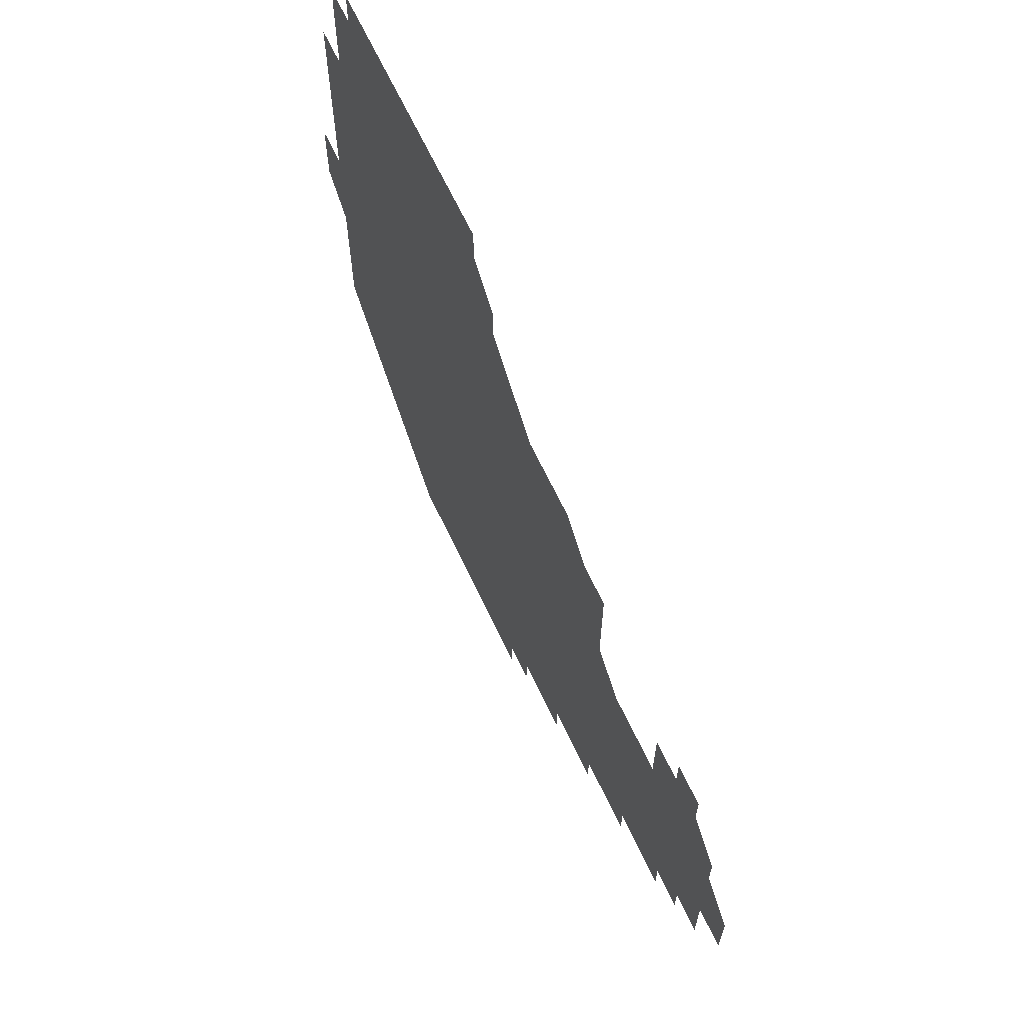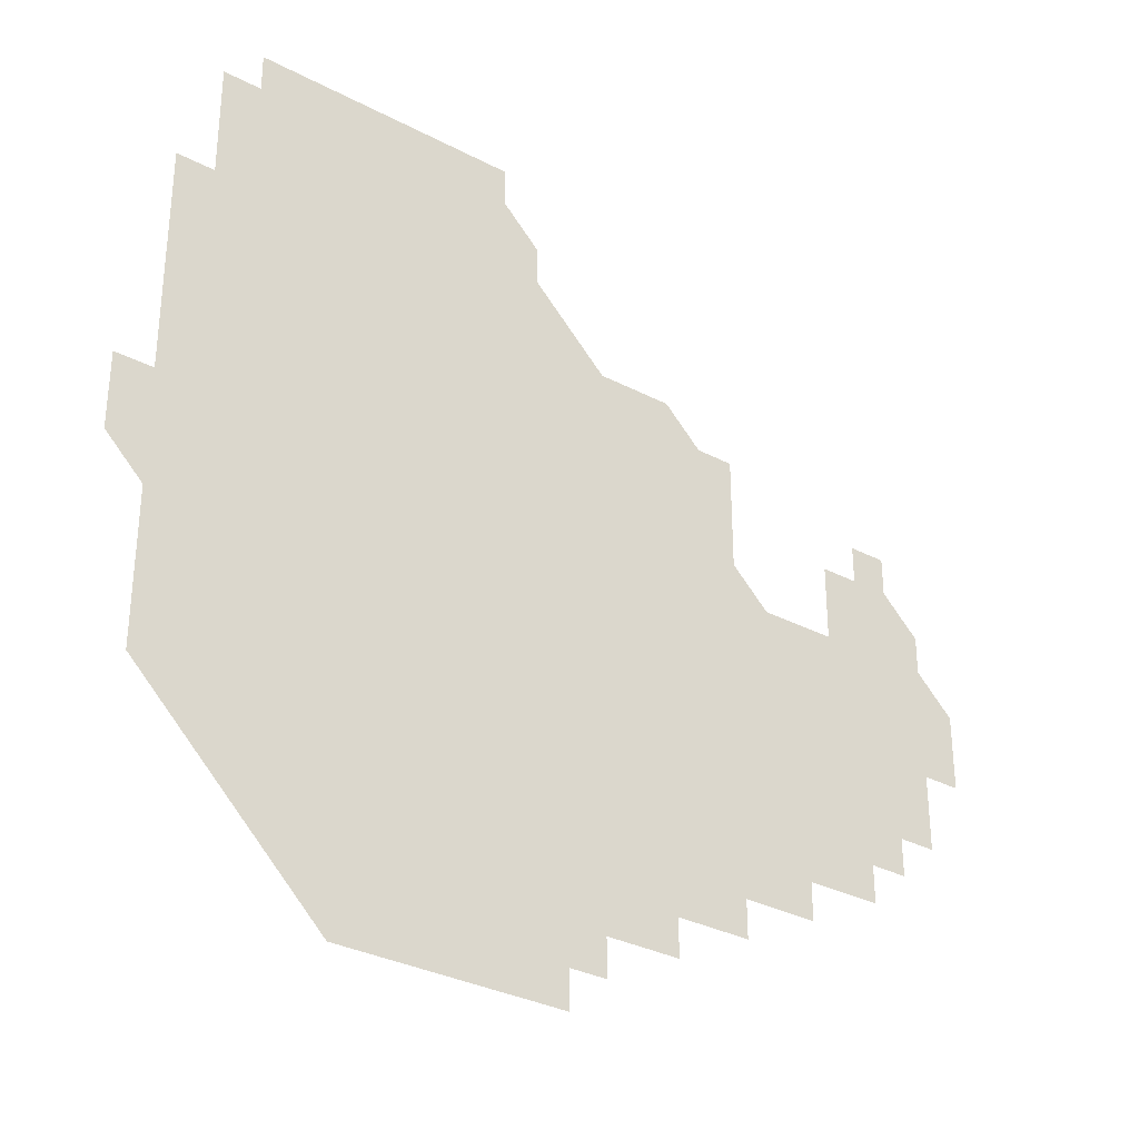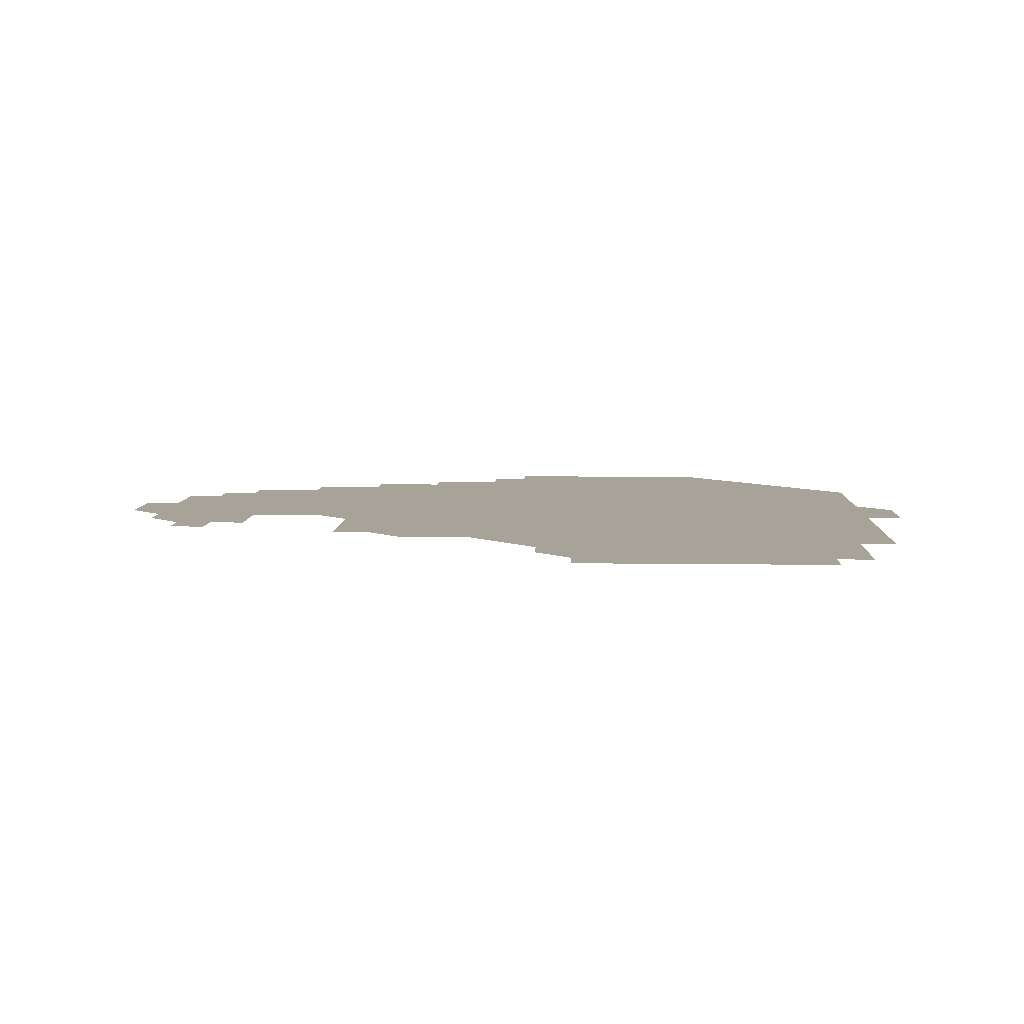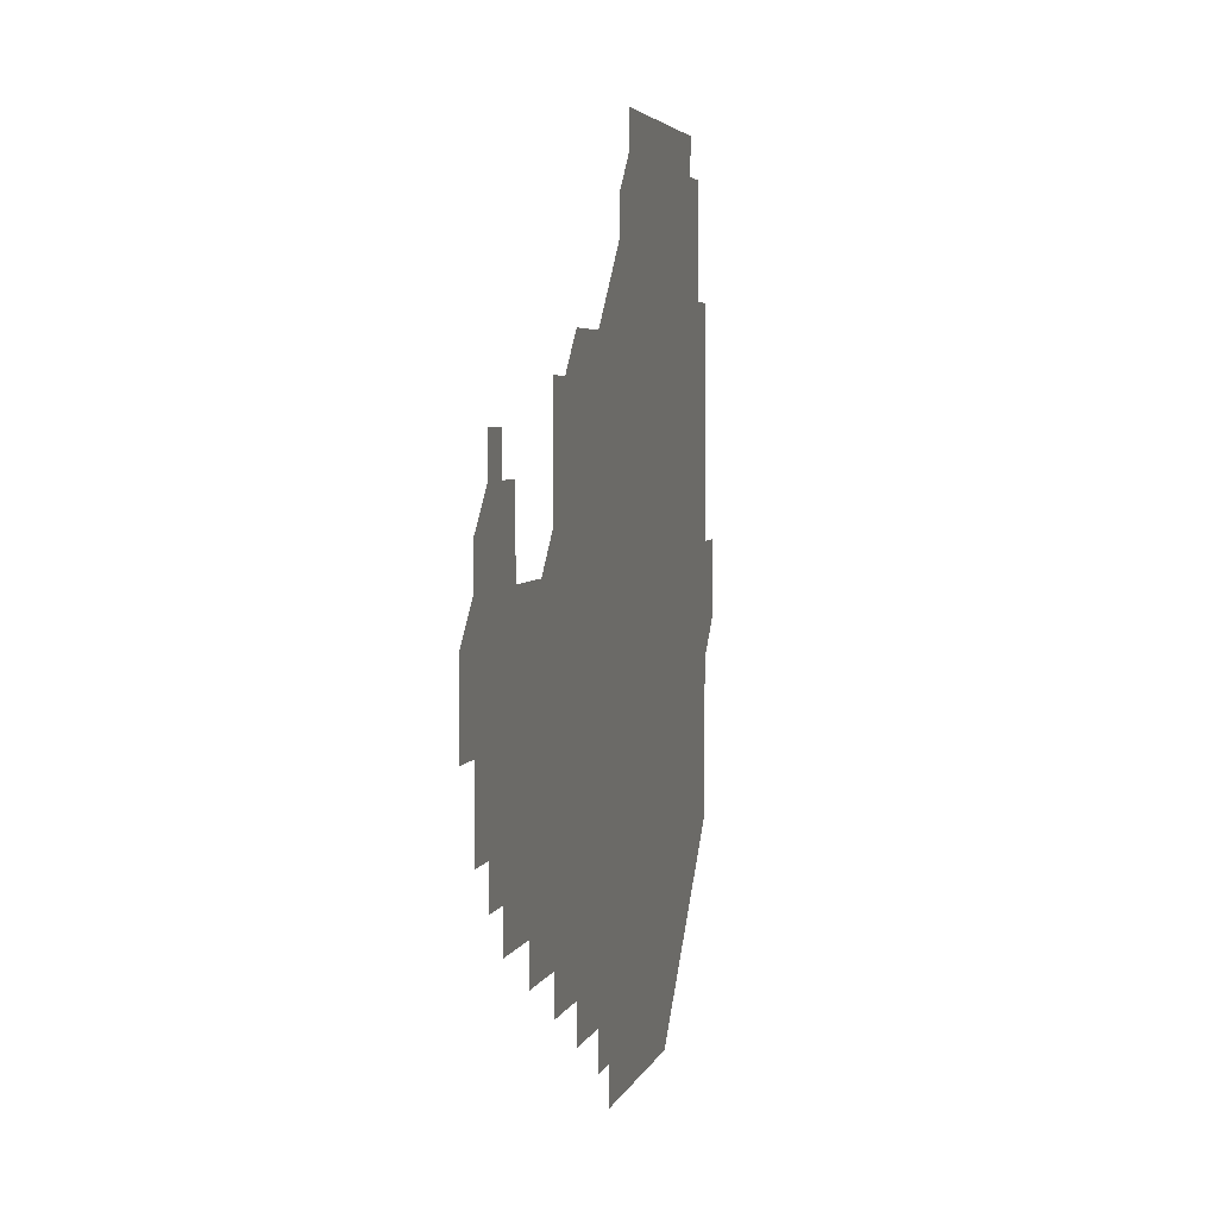
<metadata>
{"format":"obj","ext":"obj","renderer":"f3d","projection":"perspective","resolution":1024,"background":"white","views":[{"elev":66.2,"azim":64.8,"up":"+Y"},{"elev":-32.2,"azim":-36.3,"up":"+Y"},{"elev":6.9,"azim":-177.5,"up":"+Z"},{"elev":3.9,"azim":102.8,"up":"+Y"}]}
</metadata>
<code>
v 196 256 0
v 196 271 0
v 196 286 0
v 211 181 0
v 211 196 0
v 211 211 0
v 211 226 0
v 211 241 0
v 211 256 0
v 211 271 0
v 211 286 0
v 211 301 0
v 211 316 0
v 211 331 0
v 211 346 0
v 211 361 0
v 211 376 0
v 226 166 0
v 226 181 0
v 226 196 0
v 226 211 0
v 226 226 0
v 226 241 0
v 226 256 0
v 226 271 0
v 226 286 0
v 226 301 0
v 226 316 0
v 226 331 0
v 226 346 0
v 226 361 0
v 226 376 0
v 226 391 0
v 226 406 0
v 226 421 0
v 241 151 0
v 241 166 0
v 241 181 0
v 241 196 0
v 241 211 0
v 241 226 0
v 241 241 0
v 241 256 0
v 241 271 0
v 241 286 0
v 241 301 0
v 241 316 0
v 241 331 0
v 241 346 0
v 241 361 0
v 241 376 0
v 241 391 0
v 241 406 0
v 241 421 0
v 241 436 0
v 256 136 0
v 256 151 0
v 256 166 0
v 256 181 0
v 256 196 0
v 256 211 0
v 256 226 0
v 256 241 0
v 256 256 0
v 256 271 0
v 256 286 0
v 256 301 0
v 256 316 0
v 256 331 0
v 256 346 0
v 256 361 0
v 256 376 0
v 256 391 0
v 256 406 0
v 256 421 0
v 256 436 0
v 271 121 0
v 271 136 0
v 271 151 0
v 271 166 0
v 271 181 0
v 271 196 0
v 271 211 0
v 271 226 0
v 271 241 0
v 271 256 0
v 271 271 0
v 271 286 0
v 271 301 0
v 271 316 0
v 271 331 0
v 271 346 0
v 271 361 0
v 271 376 0
v 271 391 0
v 271 406 0
v 271 421 0
v 271 436 0
v 286 106 0
v 286 121 0
v 286 136 0
v 286 151 0
v 286 166 0
v 286 181 0
v 286 196 0
v 286 211 0
v 286 226 0
v 286 241 0
v 286 256 0
v 286 271 0
v 286 286 0
v 286 301 0
v 286 316 0
v 286 331 0
v 286 346 0
v 286 361 0
v 286 376 0
v 286 391 0
v 286 406 0
v 286 421 0
v 286 436 0
v 301 106 0
v 301 121 0
v 301 136 0
v 301 151 0
v 301 166 0
v 301 181 0
v 301 196 0
v 301 211 0
v 301 226 0
v 301 241 0
v 301 256 0
v 301 271 0
v 301 286 0
v 301 301 0
v 301 316 0
v 301 331 0
v 301 346 0
v 301 361 0
v 301 376 0
v 301 391 0
v 301 406 0
v 301 421 0
v 301 436 0
v 316 106 0
v 316 121 0
v 316 136 0
v 316 151 0
v 316 166 0
v 316 181 0
v 316 196 0
v 316 211 0
v 316 226 0
v 316 241 0
v 316 256 0
v 316 271 0
v 316 286 0
v 316 301 0
v 316 316 0
v 316 331 0
v 316 346 0
v 316 361 0
v 316 376 0
v 316 391 0
v 316 406 0
v 316 421 0
v 316 436 0
v 331 106 0
v 331 121 0
v 331 136 0
v 331 151 0
v 331 166 0
v 331 181 0
v 331 196 0
v 331 211 0
v 331 226 0
v 331 241 0
v 331 256 0
v 331 271 0
v 331 286 0
v 331 301 0
v 331 316 0
v 331 331 0
v 331 346 0
v 331 361 0
v 331 376 0
v 331 391 0
v 331 406 0
v 331 421 0
v 331 436 0
v 346 106 0
v 346 121 0
v 346 136 0
v 346 151 0
v 346 166 0
v 346 181 0
v 346 196 0
v 346 211 0
v 346 226 0
v 346 241 0
v 346 256 0
v 346 271 0
v 346 286 0
v 346 301 0
v 346 316 0
v 346 331 0
v 346 346 0
v 346 361 0
v 346 376 0
v 346 391 0
v 346 406 0
v 346 421 0
v 346 436 0
v 361 106 0
v 361 121 0
v 361 136 0
v 361 151 0
v 361 166 0
v 361 181 0
v 361 196 0
v 361 211 0
v 361 226 0
v 361 241 0
v 361 256 0
v 361 271 0
v 361 286 0
v 361 301 0
v 361 316 0
v 361 331 0
v 361 346 0
v 361 361 0
v 361 376 0
v 361 391 0
v 361 406 0
v 376 106 0
v 376 121 0
v 376 136 0
v 376 151 0
v 376 166 0
v 376 181 0
v 376 196 0
v 376 211 0
v 376 226 0
v 376 241 0
v 376 256 0
v 376 271 0
v 376 286 0
v 376 301 0
v 376 316 0
v 376 331 0
v 376 346 0
v 376 361 0
v 376 376 0
v 391 121 0
v 391 136 0
v 391 151 0
v 391 166 0
v 391 181 0
v 391 196 0
v 391 211 0
v 391 226 0
v 391 241 0
v 391 256 0
v 391 271 0
v 391 286 0
v 391 301 0
v 391 316 0
v 391 331 0
v 391 346 0
v 391 361 0
v 406 136 0
v 406 151 0
v 406 166 0
v 406 181 0
v 406 196 0
v 406 211 0
v 406 226 0
v 406 241 0
v 406 256 0
v 406 271 0
v 406 286 0
v 406 301 0
v 406 316 0
v 406 331 0
v 406 346 0
v 406 361 0
v 421 136 0
v 421 151 0
v 421 166 0
v 421 181 0
v 421 196 0
v 421 211 0
v 421 226 0
v 421 241 0
v 421 256 0
v 421 271 0
v 421 286 0
v 421 301 0
v 421 316 0
v 421 331 0
v 421 346 0
v 421 361 0
v 436 151.1 0
v 436 166 0
v 436 181 0
v 436 196 0
v 436 211 0
v 436 226 0
v 436 241 0
v 436 256 0
v 436 271 0
v 436 286 0
v 436 301 0
v 436 316 0
v 436 331 0
v 436 346 0
v 451 151 0
v 451 166 0
v 451 181 0
v 451 196 0
v 451 211 0
v 451 226 0
v 451 241 0
v 451 256 0
v 451 271 0
v 451 286 0
v 451 301 0
v 451 316 0
v 451 331 0
v 451 346 0
v 466 166 0
v 466 181 0
v 466 196 0
v 466 211 0
v 466 226 0
v 466 241 0
v 466 256 0
v 466 271 0
v 466 286 0
v 481 166 0
v 481 181 0
v 481 196 0
v 481 211 0
v 481 226 0
v 481 241 0
v 481 256 0
v 481 271 0
v 481 286 0
v 496 181 0
v 496 196 0
v 496 211 0
v 496 226 0
v 496 241 0
v 496 256 0
v 496 271 0
v 496 286 0
v 496 301 0
v 496 316 0
v 511 181 0
v 511 196.1 0
v 511 211 0
v 511 226 0
v 511 241 0
v 511 256 0
v 511 271 0
v 511 286 0
v 511 301 0
v 511 316 0
v 511 331 0
v 526 196 0
v 526 211.1 0
v 526 226 0
v 526 241 0
v 526 256 0
v 526 271 0
v 526 286 0
v 526 301 0
v 526 316 0
v 526 331 0
v 541 211 0
v 541 226 0
v 541 241.1 0
v 541 256 0
v 541 271 0
v 541 285.9 0
v 541 301 0
v 556 241 0
v 556 256 0
v 556 271 0
f 8 9 1
f 1 9 2
f 9 10 2
f 2 10 3
f 10 11 3
f 18 19 4
f 4 19 5
f 19 20 5
f 5 20 6
f 20 21 6
f 6 21 7
f 21 22 7
f 7 22 8
f 22 23 8
f 8 23 9
f 23 24 9
f 9 24 10
f 24 25 10
f 10 25 11
f 25 26 11
f 11 26 12
f 26 27 12
f 12 27 13
f 27 28 13
f 13 28 14
f 28 29 14
f 14 29 15
f 29 30 15
f 15 30 16
f 30 31 16
f 16 31 17
f 31 32 17
f 36 37 18
f 18 37 19
f 37 38 19
f 19 38 20
f 38 39 20
f 20 39 21
f 39 40 21
f 21 40 22
f 40 41 22
f 22 41 23
f 41 42 23
f 23 42 24
f 42 43 24
f 24 43 25
f 43 44 25
f 25 44 26
f 44 45 26
f 26 45 27
f 45 46 27
f 27 46 28
f 46 47 28
f 28 47 29
f 47 48 29
f 29 48 30
f 48 49 30
f 30 49 31
f 49 50 31
f 31 50 32
f 50 51 32
f 32 51 33
f 51 52 33
f 33 52 34
f 52 53 34
f 34 53 35
f 53 54 35
f 56 57 36
f 36 57 37
f 57 58 37
f 37 58 38
f 58 59 38
f 38 59 39
f 59 60 39
f 39 60 40
f 60 61 40
f 40 61 41
f 61 62 41
f 41 62 42
f 62 63 42
f 42 63 43
f 63 64 43
f 43 64 44
f 64 65 44
f 44 65 45
f 65 66 45
f 45 66 46
f 66 67 46
f 46 67 47
f 67 68 47
f 47 68 48
f 68 69 48
f 48 69 49
f 69 70 49
f 49 70 50
f 70 71 50
f 50 71 51
f 71 72 51
f 51 72 52
f 72 73 52
f 52 73 53
f 73 74 53
f 53 74 54
f 74 75 54
f 54 75 55
f 75 76 55
f 77 78 56
f 56 78 57
f 78 79 57
f 57 79 58
f 79 80 58
f 58 80 59
f 80 81 59
f 59 81 60
f 81 82 60
f 60 82 61
f 82 83 61
f 61 83 62
f 83 84 62
f 62 84 63
f 84 85 63
f 63 85 64
f 85 86 64
f 64 86 65
f 86 87 65
f 65 87 66
f 87 88 66
f 66 88 67
f 88 89 67
f 67 89 68
f 89 90 68
f 68 90 69
f 90 91 69
f 69 91 70
f 91 92 70
f 70 92 71
f 92 93 71
f 71 93 72
f 93 94 72
f 72 94 73
f 94 95 73
f 73 95 74
f 95 96 74
f 74 96 75
f 96 97 75
f 75 97 76
f 97 98 76
f 99 100 77
f 77 100 78
f 100 101 78
f 78 101 79
f 101 102 79
f 79 102 80
f 102 103 80
f 80 103 81
f 103 104 81
f 81 104 82
f 104 105 82
f 82 105 83
f 105 106 83
f 83 106 84
f 106 107 84
f 84 107 85
f 107 108 85
f 85 108 86
f 108 109 86
f 86 109 87
f 109 110 87
f 87 110 88
f 110 111 88
f 88 111 89
f 111 112 89
f 89 112 90
f 112 113 90
f 90 113 91
f 113 114 91
f 91 114 92
f 114 115 92
f 92 115 93
f 115 116 93
f 93 116 94
f 116 117 94
f 94 117 95
f 117 118 95
f 95 118 96
f 118 119 96
f 96 119 97
f 119 120 97
f 97 120 98
f 120 121 98
f 99 122 100
f 122 123 100
f 100 123 101
f 123 124 101
f 101 124 102
f 124 125 102
f 102 125 103
f 125 126 103
f 103 126 104
f 126 127 104
f 104 127 105
f 127 128 105
f 105 128 106
f 128 129 106
f 106 129 107
f 129 130 107
f 107 130 108
f 130 131 108
f 108 131 109
f 131 132 109
f 109 132 110
f 132 133 110
f 110 133 111
f 133 134 111
f 111 134 112
f 134 135 112
f 112 135 113
f 135 136 113
f 113 136 114
f 136 137 114
f 114 137 115
f 137 138 115
f 115 138 116
f 138 139 116
f 116 139 117
f 139 140 117
f 117 140 118
f 140 141 118
f 118 141 119
f 141 142 119
f 119 142 120
f 142 143 120
f 120 143 121
f 143 144 121
f 122 145 123
f 145 146 123
f 123 146 124
f 146 147 124
f 124 147 125
f 147 148 125
f 125 148 126
f 148 149 126
f 126 149 127
f 149 150 127
f 127 150 128
f 150 151 128
f 128 151 129
f 151 152 129
f 129 152 130
f 152 153 130
f 130 153 131
f 153 154 131
f 131 154 132
f 154 155 132
f 132 155 133
f 155 156 133
f 133 156 134
f 156 157 134
f 134 157 135
f 157 158 135
f 135 158 136
f 158 159 136
f 136 159 137
f 159 160 137
f 137 160 138
f 160 161 138
f 138 161 139
f 161 162 139
f 139 162 140
f 162 163 140
f 140 163 141
f 163 164 141
f 141 164 142
f 164 165 142
f 142 165 143
f 165 166 143
f 143 166 144
f 166 167 144
f 145 168 146
f 168 169 146
f 146 169 147
f 169 170 147
f 147 170 148
f 170 171 148
f 148 171 149
f 171 172 149
f 149 172 150
f 172 173 150
f 150 173 151
f 173 174 151
f 151 174 152
f 174 175 152
f 152 175 153
f 175 176 153
f 153 176 154
f 176 177 154
f 154 177 155
f 177 178 155
f 155 178 156
f 178 179 156
f 156 179 157
f 179 180 157
f 157 180 158
f 180 181 158
f 158 181 159
f 181 182 159
f 159 182 160
f 182 183 160
f 160 183 161
f 183 184 161
f 161 184 162
f 184 185 162
f 162 185 163
f 185 186 163
f 163 186 164
f 186 187 164
f 164 187 165
f 187 188 165
f 165 188 166
f 188 189 166
f 166 189 167
f 189 190 167
f 168 191 169
f 191 192 169
f 169 192 170
f 192 193 170
f 170 193 171
f 193 194 171
f 171 194 172
f 194 195 172
f 172 195 173
f 195 196 173
f 173 196 174
f 196 197 174
f 174 197 175
f 197 198 175
f 175 198 176
f 198 199 176
f 176 199 177
f 199 200 177
f 177 200 178
f 200 201 178
f 178 201 179
f 201 202 179
f 179 202 180
f 202 203 180
f 180 203 181
f 203 204 181
f 181 204 182
f 204 205 182
f 182 205 183
f 205 206 183
f 183 206 184
f 206 207 184
f 184 207 185
f 207 208 185
f 185 208 186
f 208 209 186
f 186 209 187
f 209 210 187
f 187 210 188
f 210 211 188
f 188 211 189
f 211 212 189
f 189 212 190
f 212 213 190
f 191 214 192
f 214 215 192
f 192 215 193
f 215 216 193
f 193 216 194
f 216 217 194
f 194 217 195
f 217 218 195
f 195 218 196
f 218 219 196
f 196 219 197
f 219 220 197
f 197 220 198
f 220 221 198
f 198 221 199
f 221 222 199
f 199 222 200
f 222 223 200
f 200 223 201
f 223 224 201
f 201 224 202
f 224 225 202
f 202 225 203
f 225 226 203
f 203 226 204
f 226 227 204
f 204 227 205
f 227 228 205
f 205 228 206
f 228 229 206
f 206 229 207
f 229 230 207
f 207 230 208
f 230 231 208
f 208 231 209
f 231 232 209
f 209 232 210
f 232 233 210
f 210 233 211
f 233 234 211
f 211 234 212
f 214 235 215
f 235 236 215
f 215 236 216
f 236 237 216
f 216 237 217
f 237 238 217
f 217 238 218
f 238 239 218
f 218 239 219
f 239 240 219
f 219 240 220
f 240 241 220
f 220 241 221
f 241 242 221
f 221 242 222
f 242 243 222
f 222 243 223
f 243 244 223
f 223 244 224
f 244 245 224
f 224 245 225
f 245 246 225
f 225 246 226
f 246 247 226
f 226 247 227
f 247 248 227
f 227 248 228
f 248 249 228
f 228 249 229
f 249 250 229
f 229 250 230
f 250 251 230
f 230 251 231
f 251 252 231
f 231 252 232
f 252 253 232
f 232 253 233
f 236 254 237
f 254 255 237
f 237 255 238
f 255 256 238
f 238 256 239
f 256 257 239
f 239 257 240
f 257 258 240
f 240 258 241
f 258 259 241
f 241 259 242
f 259 260 242
f 242 260 243
f 260 261 243
f 243 261 244
f 261 262 244
f 244 262 245
f 262 263 245
f 245 263 246
f 263 264 246
f 246 264 247
f 264 265 247
f 247 265 248
f 265 266 248
f 248 266 249
f 266 267 249
f 249 267 250
f 267 268 250
f 250 268 251
f 268 269 251
f 251 269 252
f 269 270 252
f 252 270 253
f 255 271 256
f 271 272 256
f 256 272 257
f 272 273 257
f 257 273 258
f 273 274 258
f 258 274 259
f 274 275 259
f 259 275 260
f 275 276 260
f 260 276 261
f 276 277 261
f 261 277 262
f 277 278 262
f 262 278 263
f 278 279 263
f 263 279 264
f 279 280 264
f 264 280 265
f 280 281 265
f 265 281 266
f 281 282 266
f 266 282 267
f 282 283 267
f 267 283 268
f 283 284 268
f 268 284 269
f 284 285 269
f 269 285 270
f 285 286 270
f 271 287 272
f 287 288 272
f 272 288 273
f 288 289 273
f 273 289 274
f 289 290 274
f 274 290 275
f 290 291 275
f 275 291 276
f 291 292 276
f 276 292 277
f 292 293 277
f 277 293 278
f 293 294 278
f 278 294 279
f 294 295 279
f 279 295 280
f 295 296 280
f 280 296 281
f 296 297 281
f 281 297 282
f 297 298 282
f 282 298 283
f 298 299 283
f 283 299 284
f 299 300 284
f 284 300 285
f 300 301 285
f 285 301 286
f 301 302 286
f 288 303 289
f 303 304 289
f 289 304 290
f 304 305 290
f 290 305 291
f 305 306 291
f 291 306 292
f 306 307 292
f 292 307 293
f 307 308 293
f 293 308 294
f 308 309 294
f 294 309 295
f 309 310 295
f 295 310 296
f 310 311 296
f 296 311 297
f 311 312 297
f 297 312 298
f 312 313 298
f 298 313 299
f 313 314 299
f 299 314 300
f 314 315 300
f 300 315 301
f 315 316 301
f 301 316 302
f 303 317 304
f 317 318 304
f 304 318 305
f 318 319 305
f 305 319 306
f 319 320 306
f 306 320 307
f 320 321 307
f 307 321 308
f 321 322 308
f 308 322 309
f 322 323 309
f 309 323 310
f 323 324 310
f 310 324 311
f 324 325 311
f 311 325 312
f 325 326 312
f 312 326 313
f 326 327 313
f 313 327 314
f 327 328 314
f 314 328 315
f 328 329 315
f 315 329 316
f 329 330 316
f 318 331 319
f 331 332 319
f 319 332 320
f 332 333 320
f 320 333 321
f 333 334 321
f 321 334 322
f 334 335 322
f 322 335 323
f 335 336 323
f 323 336 324
f 336 337 324
f 324 337 325
f 337 338 325
f 325 338 326
f 338 339 326
f 326 339 327
f 331 340 332
f 340 341 332
f 332 341 333
f 341 342 333
f 333 342 334
f 342 343 334
f 334 343 335
f 343 344 335
f 335 344 336
f 344 345 336
f 336 345 337
f 345 346 337
f 337 346 338
f 346 347 338
f 338 347 339
f 347 348 339
f 341 349 342
f 349 350 342
f 342 350 343
f 350 351 343
f 343 351 344
f 351 352 344
f 344 352 345
f 352 353 345
f 345 353 346
f 353 354 346
f 346 354 347
f 354 355 347
f 347 355 348
f 355 356 348
f 349 359 350
f 359 360 350
f 350 360 351
f 360 361 351
f 351 361 352
f 361 362 352
f 352 362 353
f 362 363 353
f 353 363 354
f 363 364 354
f 354 364 355
f 364 365 355
f 355 365 356
f 365 366 356
f 356 366 357
f 366 367 357
f 357 367 358
f 367 368 358
f 360 370 361
f 370 371 361
f 361 371 362
f 371 372 362
f 362 372 363
f 372 373 363
f 363 373 364
f 373 374 364
f 364 374 365
f 374 375 365
f 365 375 366
f 375 376 366
f 366 376 367
f 376 377 367
f 367 377 368
f 377 378 368
f 368 378 369
f 378 379 369
f 371 380 372
f 380 381 372
f 372 381 373
f 381 382 373
f 373 382 374
f 382 383 374
f 374 383 375
f 383 384 375
f 375 384 376
f 384 385 376
f 376 385 377
f 385 386 377
f 377 386 378
f 382 387 383
f 387 388 383
f 383 388 384
f 388 389 384
f 384 389 385

</code>
